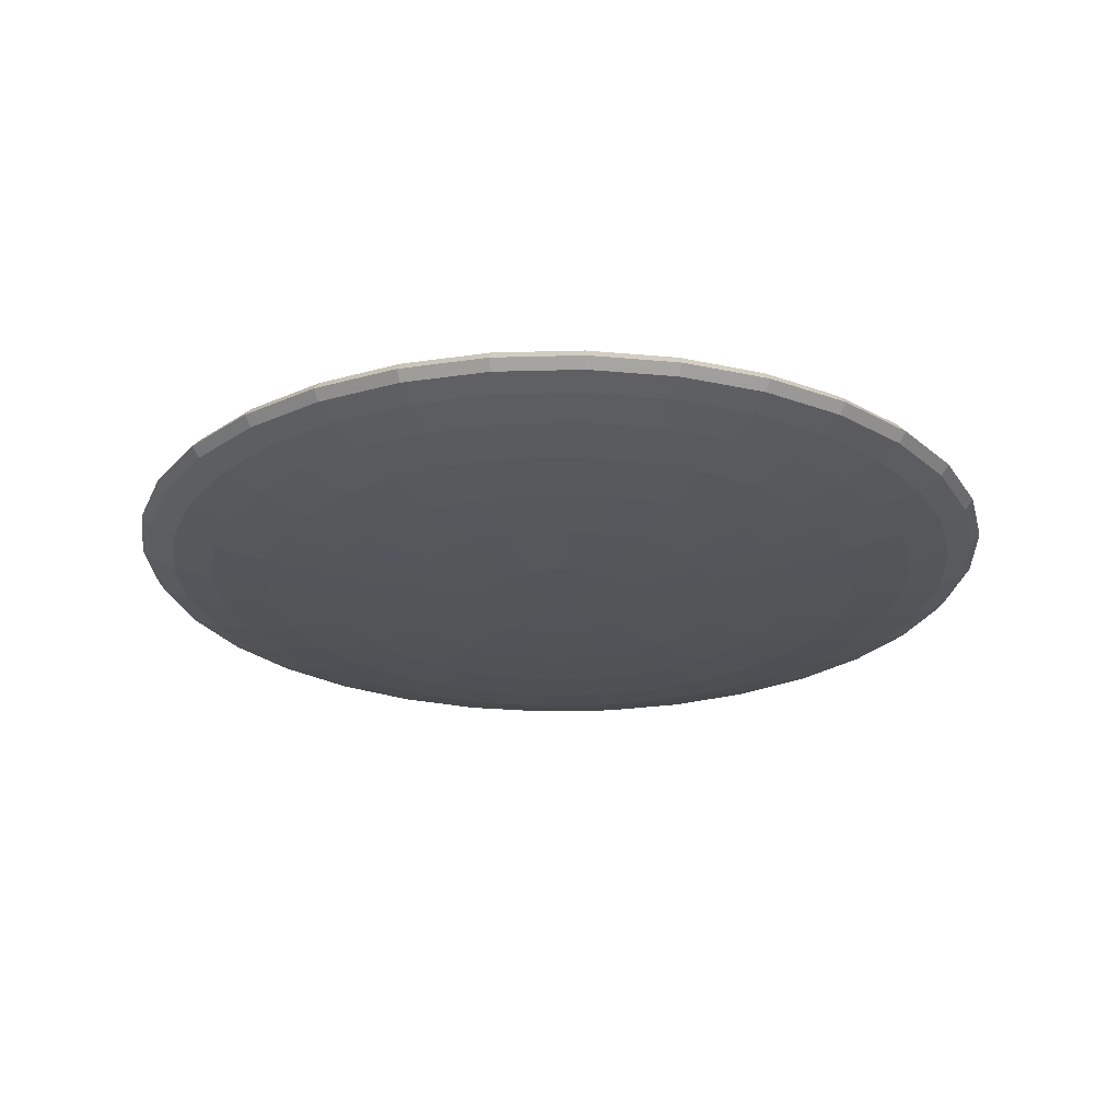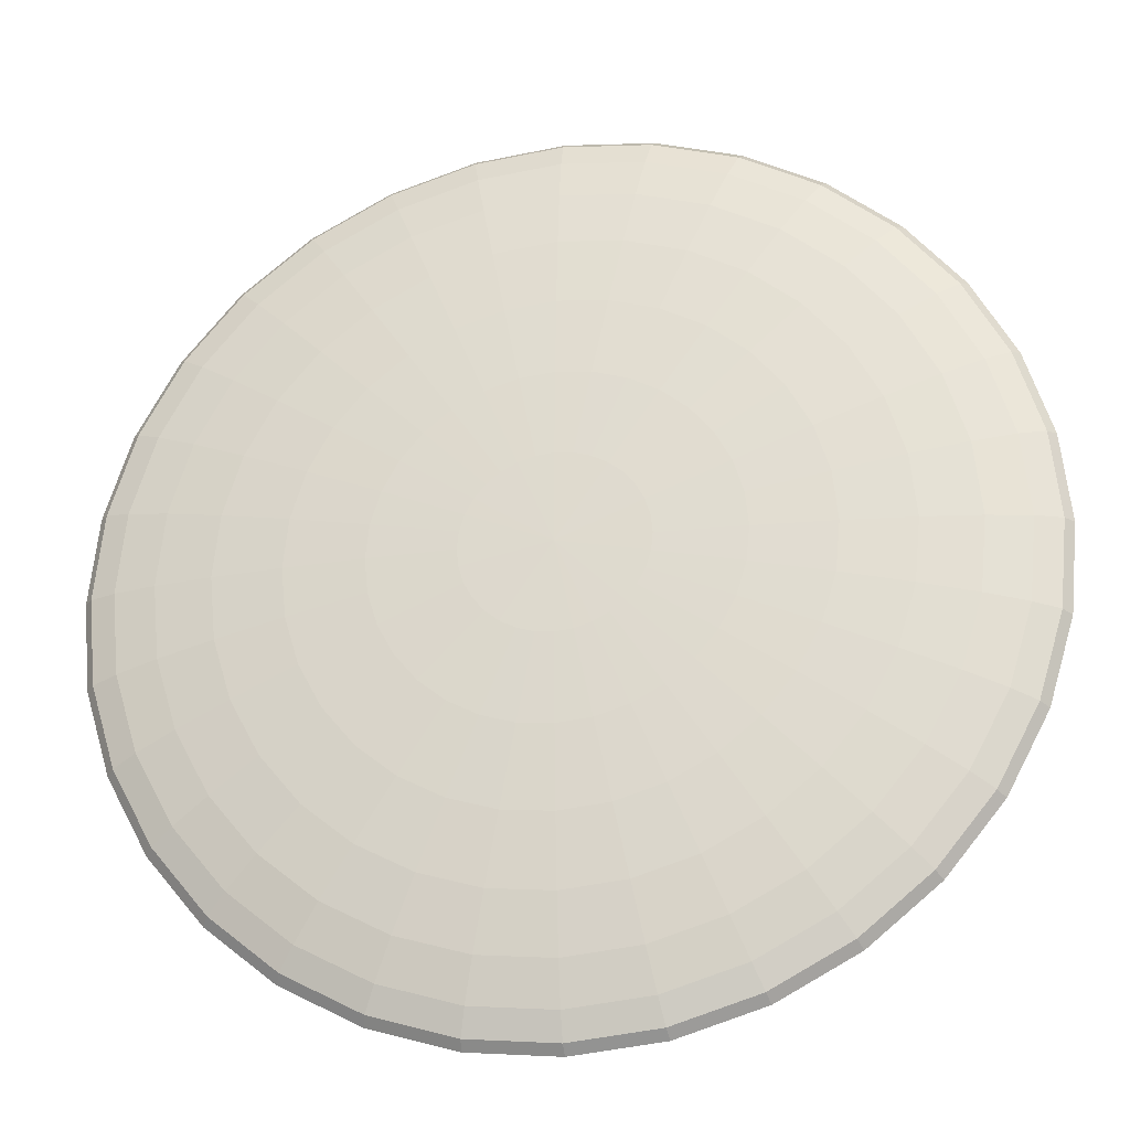
<metadata>
{"format":"obj","ext":"obj","renderer":"f3d","projection":"perspective","resolution":1024,"background":"white","views":[{"elev":-24.4,"azim":-171.8,"up":"+Y"},{"elev":-25.9,"azim":-169.0,"up":"+Z"}]}
</metadata>
<code>
o Sphere
v 0.5521 28.31 0.6036
v 0.5521 28.29 0.04306
v 0.5521 28.26 -0.4736
v 0.5521 28.21 -0.9264
v 0.5521 28.16 -1.298
v 0.5521 28.1 -1.574
v 0.5521 28.04 -1.744
v 0.5521 27.79 -1.298
v 0.5521 27.73 -0.9264
v 0.5521 27.69 -0.4736
v 0.6658 28.31 0.6148
v 0.7752 28.29 0.06503
v 0.876 28.26 -0.4417
v 0.9643 28.21 -0.8858
v 1.037 28.16 -1.25
v 1.091 28.1 -1.521
v 1.124 28.04 -1.688
v 1.135 27.97 -1.744
v 1.124 27.91 -1.688
v 1.091 27.84 -1.521
v 1.037 27.79 -1.25
v 0.9643 27.73 -0.8858
v 0.876 27.69 -0.4417
v 0.7752 27.66 0.06503
v 0.6658 27.64 0.6148
v 0.7752 28.31 0.648
v 0.9897 28.29 0.1301
v 1.187 28.26 -0.3472
v 1.361 28.21 -0.7655
v 1.503 28.16 -1.109
v 1.609 28.1 -1.364
v 1.674 28.04 -1.521
v 1.696 27.97 -1.574
v 1.674 27.91 -1.521
v 1.609 27.84 -1.364
v 1.503 27.79 -1.109
v 1.361 27.73 -0.7655
v 1.187 27.69 -0.3472
v 0.9897 27.66 0.1301
v 0.7752 27.64 0.648
v 0.876 28.31 0.7019
v 1.187 28.29 0.2358
v 1.474 28.26 -0.1938
v 1.726 28.21 -0.5703
v 1.932 28.16 -0.8793
v 2.086 28.1 -1.109
v 2.18 28.04 -1.25
v 2.212 27.97 -1.298
v 2.18 27.91 -1.25
v 2.086 27.84 -1.109
v 1.932 27.79 -0.8793
v 1.726 27.73 -0.5703
v 1.474 27.69 -0.1938
v 1.187 27.66 0.2358
v 0.876 27.64 0.7019
v 0.9643 28.31 0.7744
v 1.361 28.29 0.378
v 1.726 28.26 0.01269
v 2.046 28.21 -0.3075
v 2.309 28.16 -0.5703
v 2.504 28.1 -0.7655
v 2.624 28.04 -0.8858
v 2.665 27.97 -0.9264
v 2.624 27.91 -0.8858
v 2.504 27.84 -0.7655
v 2.309 27.79 -0.5703
v 2.046 27.73 -0.3075
v 1.726 27.69 0.01269
v 1.361 27.66 0.378
v 0.9643 27.64 0.7744
v 1.037 28.31 0.8627
v 1.503 28.29 0.5513
v 1.932 28.26 0.2643
v 2.309 28.21 0.01269
v 2.618 28.16 -0.1938
v 2.848 28.1 -0.3472
v 2.989 28.04 -0.4417
v 3.037 27.97 -0.4736
v 2.989 27.91 -0.4417
v 2.848 27.84 -0.3472
v 2.618 27.79 -0.1938
v 2.309 27.73 0.01269
v 1.932 27.69 0.2643
v 1.503 27.66 0.5513
v 1.037 27.64 0.8627
v 1.091 28.31 0.9635
v 1.609 28.29 0.749
v 2.086 28.26 0.5513
v 2.504 28.21 0.378
v 2.848 28.16 0.2358
v 3.103 28.1 0.1301
v 3.26 28.04 0.06503
v 3.313 27.97 0.04306
v 3.26 27.91 0.06503
v 3.103 27.84 0.1301
v 2.848 27.79 0.2358
v 2.504 27.73 0.378
v 2.086 27.69 0.5513
v 1.609 27.66 0.749
v 1.091 27.64 0.9635
v 1.124 28.31 1.073
v 1.674 28.29 0.9635
v 2.18 28.26 0.8627
v 2.624 28.21 0.7744
v 2.989 28.16 0.7019
v 3.26 28.1 0.648
v 3.427 28.04 0.6148
v 3.483 27.97 0.6036
v 3.427 27.91 0.6148
v 3.26 27.84 0.648
v 2.989 27.79 0.7019
v 2.624 27.73 0.7744
v 2.18 27.69 0.8627
v 1.674 27.66 0.9635
v 1.124 27.64 1.073
v 1.135 28.31 1.187
v 1.696 28.29 1.187
v 2.212 28.26 1.187
v 2.665 28.21 1.187
v 3.037 28.16 1.187
v 3.313 28.1 1.187
v 3.483 28.04 1.187
v 3.54 27.97 1.187
v 3.483 27.91 1.187
v 3.313 27.84 1.187
v 3.037 27.79 1.187
v 2.665 27.73 1.187
v 2.212 27.69 1.187
v 1.696 27.66 1.187
v 1.135 27.64 1.187
v 1.124 28.31 1.3
v 1.674 28.29 1.41
v 2.18 28.26 1.51
v 2.624 28.21 1.599
v 2.989 28.16 1.671
v 3.26 28.1 1.725
v 3.427 28.04 1.758
v 3.483 27.97 1.77
v 3.427 27.91 1.758
v 3.26 27.84 1.725
v 2.989 27.79 1.671
v 2.624 27.73 1.599
v 2.18 27.69 1.51
v 1.674 27.66 1.41
v 1.124 27.64 1.3
v 1.091 28.31 1.41
v 1.609 28.29 1.624
v 2.086 28.26 1.822
v 2.504 28.21 1.995
v 2.848 28.16 2.137
v 3.103 28.1 2.243
v 3.26 28.04 2.308
v 3.313 27.97 2.33
v 3.26 27.91 2.308
v 3.103 27.84 2.243
v 2.848 27.79 2.137
v 2.504 27.73 1.995
v 2.086 27.69 1.822
v 1.609 27.66 1.624
v 1.091 27.64 1.41
v 1.037 28.31 1.51
v 1.503 28.29 1.822
v 1.932 28.26 2.109
v 2.309 28.21 2.36
v 2.618 28.16 2.567
v 2.848 28.1 2.72
v 2.989 28.04 2.815
v 3.037 27.97 2.847
v 2.989 27.91 2.815
v 2.848 27.84 2.72
v 2.618 27.79 2.567
v 2.309 27.73 2.36
v 1.932 27.69 2.109
v 1.503 27.66 1.822
v 1.037 27.64 1.51
v 0.9643 28.31 1.599
v 1.361 28.29 1.995
v 1.726 28.26 2.36
v 2.046 28.21 2.681
v 2.309 28.16 2.943
v 2.504 28.1 3.139
v 2.624 28.04 3.259
v 2.665 27.97 3.3
v 2.624 27.91 3.259
v 2.504 27.84 3.139
v 2.309 27.79 2.943
v 2.046 27.73 2.681
v 1.726 27.69 2.36
v 1.361 27.66 1.995
v 0.9643 27.64 1.599
v 0.876 28.31 1.671
v 1.187 28.29 2.137
v 1.474 28.26 2.567
v 1.726 28.21 2.943
v 1.932 28.16 3.252
v 2.086 28.1 3.482
v 2.18 28.04 3.623
v 2.212 27.97 3.671
v 2.18 27.91 3.623
v 2.086 27.84 3.482
v 1.932 27.79 3.252
v 1.726 27.73 2.943
v 1.474 27.69 2.567
v 1.187 27.66 2.137
v 0.876 27.64 1.671
v 0.7752 28.31 1.725
v 0.9897 28.29 2.243
v 1.187 28.26 2.72
v 1.361 28.21 3.139
v 1.503 28.16 3.482
v 1.609 28.1 3.737
v 1.674 28.04 3.894
v 1.696 27.97 3.947
v 1.674 27.91 3.894
v 1.609 27.84 3.737
v 1.503 27.79 3.482
v 1.361 27.73 3.139
v 1.187 27.69 2.72
v 0.9897 27.66 2.243
v 0.7752 27.64 1.725
v 0.6658 28.31 1.758
v 0.7752 28.29 2.308
v 0.876 28.26 2.815
v 0.9643 28.21 3.259
v 1.037 28.16 3.623
v 1.091 28.1 3.894
v 1.124 28.04 4.061
v 1.135 27.97 4.117
v 1.124 27.91 4.061
v 1.091 27.84 3.894
v 1.037 27.79 3.623
v 0.9643 27.73 3.259
v 0.876 27.69 2.815
v 0.7752 27.66 2.308
v 0.6658 27.64 1.758
v 0.5521 28.31 1.77
v 0.5521 28.29 2.33
v 0.5521 28.26 2.847
v 0.5521 28.21 3.3
v 0.5521 28.16 3.671
v 0.5521 28.1 3.947
v 0.5521 28.04 4.117
v 0.5521 27.97 4.175
v 0.5521 27.91 4.117
v 0.5521 27.84 3.947
v 0.5521 27.79 3.671
v 0.5521 27.73 3.3
v 0.5521 27.69 2.847
v 0.5521 27.66 2.33
v 0.5521 27.64 1.77
v 0.4383 28.31 1.758
v 0.329 28.29 2.308
v 0.2282 28.26 2.815
v 0.1399 28.21 3.259
v 0.06736 28.16 3.623
v 0.01349 28.1 3.894
v -0.01969 28.04 4.061
v -0.03089 27.97 4.117
v -0.01969 27.91 4.061
v 0.01349 27.84 3.894
v 0.06736 27.79 3.623
v 0.1399 27.73 3.259
v 0.2282 27.69 2.815
v 0.329 27.66 2.308
v 0.4383 27.64 1.758
v 0.329 28.31 1.725
v 0.1145 28.29 2.243
v -0.08323 28.26 2.72
v -0.2565 28.21 3.139
v -0.3987 28.16 3.482
v -0.5044 28.1 3.737
v -0.5695 28.04 3.894
v -0.5914 27.97 3.947
v -0.5695 27.91 3.894
v -0.5044 27.84 3.737
v -0.3987 27.79 3.482
v -0.2565 27.73 3.139
v -0.08323 27.69 2.72
v 0.1145 27.66 2.243
v 0.329 27.64 1.725
v 0.2282 28.31 1.671
v -0.08323 28.29 2.137
v -0.3702 28.26 2.567
v -0.6218 28.21 2.943
v -0.8283 28.16 3.252
v -0.9817 28.1 3.482
v -1.076 28.04 3.623
v -1.108 27.97 3.671
v -1.076 27.91 3.623
v -0.9817 27.84 3.482
v -0.8283 27.79 3.252
v -0.6218 27.73 2.943
v -0.3702 27.69 2.567
v -0.08323 27.66 2.137
v 0.2282 27.64 1.671
v 0.1399 28.31 1.599
v -0.2565 28.29 1.995
v -0.6218 28.26 2.36
v -0.942 28.21 2.681
v -1.205 28.16 2.943
v -1.4 28.1 3.139
v -1.52 28.04 3.259
v -1.561 27.97 3.3
v -1.52 27.91 3.259
v -1.4 27.84 3.139
v -1.205 27.79 2.943
v -0.942 27.73 2.681
v -0.6218 27.69 2.36
v -0.2565 27.66 1.995
v 0.1399 27.64 1.599
v 0.06736 28.31 1.51
v -0.3987 28.29 1.822
v -0.8283 28.26 2.109
v -1.205 28.21 2.36
v -1.514 28.16 2.567
v -1.743 28.1 2.72
v -1.885 28.04 2.815
v -1.932 27.97 2.847
v -1.885 27.91 2.815
v -1.743 27.84 2.72
v -1.514 27.79 2.567
v -1.205 27.73 2.36
v -0.8283 27.69 2.109
v -0.3987 27.66 1.822
v 0.06736 27.64 1.51
v 0.5521 28.31 1.187
v 0.01349 28.31 1.41
v -0.5044 28.29 1.624
v -0.9817 28.26 1.822
v -1.4 28.21 1.995
v -1.743 28.16 2.137
v -1.998 28.1 2.243
v -2.156 28.04 2.308
v -2.209 27.97 2.33
v -2.156 27.91 2.308
v -1.998 27.84 2.243
v -1.743 27.79 2.137
v -1.4 27.73 1.995
v -0.9817 27.69 1.822
v -0.5044 27.66 1.624
v 0.01349 27.64 1.41
v -0.01969 28.31 1.3
v -0.5695 28.29 1.41
v -1.076 28.26 1.51
v -1.52 28.21 1.599
v -1.885 28.16 1.671
v -2.156 28.1 1.725
v -2.322 28.04 1.758
v -2.379 27.97 1.77
v -2.322 27.91 1.758
v -2.156 27.84 1.725
v -1.885 27.79 1.671
v -1.52 27.73 1.599
v -1.076 27.69 1.51
v -0.5695 27.66 1.41
v -0.01969 27.64 1.3
v -0.03089 28.31 1.187
v -0.5914 28.29 1.187
v -1.108 28.26 1.187
v -1.561 28.21 1.187
v -1.932 28.16 1.187
v -2.209 28.1 1.187
v -2.379 28.04 1.187
v -2.436 27.97 1.187
v -2.379 27.91 1.187
v -2.209 27.84 1.187
v -1.932 27.79 1.187
v -1.561 27.73 1.187
v -1.108 27.69 1.187
v -0.5914 27.66 1.187
v -0.03089 27.64 1.187
v -0.01969 28.31 1.073
v -0.5695 28.29 0.9635
v -1.076 28.26 0.8627
v -1.52 28.21 0.7744
v -1.885 28.16 0.7019
v -2.156 28.1 0.648
v -2.322 28.04 0.6148
v -2.379 27.97 0.6036
v -2.322 27.91 0.6148
v -2.156 27.84 0.648
v -1.885 27.79 0.7019
v -1.52 27.73 0.7744
v -1.076 27.69 0.8627
v -0.5695 27.66 0.9635
v -0.01969 27.64 1.073
v 0.01349 28.31 0.9635
v -0.5044 28.29 0.749
v -0.9817 28.26 0.5513
v -1.4 28.21 0.378
v -1.743 28.16 0.2358
v -1.998 28.1 0.1301
v -2.156 28.04 0.06503
v -2.209 27.97 0.04306
v -2.156 27.91 0.06503
v -1.998 27.84 0.1301
v -1.743 27.79 0.2358
v -1.4 27.73 0.378
v -0.9817 27.69 0.5513
v -0.5044 27.66 0.749
v 0.01349 27.64 0.9635
v 0.06736 28.31 0.8627
v -0.3987 28.29 0.5513
v -0.8283 28.26 0.2643
v -1.205 28.21 0.01269
v -1.514 28.16 -0.1938
v -1.743 28.1 -0.3472
v -1.885 28.04 -0.4417
v -1.932 27.97 -0.4736
v -1.885 27.91 -0.4417
v -1.743 27.84 -0.3472
v -1.514 27.79 -0.1938
v -1.205 27.73 0.01269
v -0.8283 27.69 0.2643
v -0.3987 27.66 0.5513
v 0.06736 27.64 0.8627
v 0.1399 28.31 0.7744
v -0.2565 28.29 0.378
v -0.6218 28.26 0.01269
v -0.942 28.21 -0.3075
v -1.205 28.16 -0.5703
v -1.4 28.1 -0.7655
v -1.52 28.04 -0.8858
v -1.561 27.97 -0.9264
v -1.52 27.91 -0.8858
v -1.4 27.84 -0.7655
v -1.205 27.79 -0.5703
v -0.942 27.73 -0.3075
v -0.6218 27.69 0.01269
v -0.2565 27.66 0.378
v 0.1399 27.64 0.7744
v 0.2282 28.31 0.7019
v -0.08323 28.29 0.2358
v -0.3702 28.26 -0.1938
v -0.6218 28.21 -0.5703
v -0.8283 28.16 -0.8793
v -0.9817 28.1 -1.109
v -1.076 28.04 -1.25
v -1.108 27.97 -1.298
v -1.076 27.91 -1.25
v -0.9817 27.84 -1.109
v -0.8283 27.79 -0.8793
v -0.6218 27.73 -0.5703
v -0.3702 27.69 -0.1938
v -0.08323 27.66 0.2358
v 0.2282 27.64 0.7019
v 0.329 28.31 0.648
v 0.1145 28.29 0.1301
v -0.08323 28.26 -0.3472
v -0.2565 28.21 -0.7655
v -0.3987 28.16 -1.109
v -0.5044 28.1 -1.364
v -0.5695 28.04 -1.521
v -0.5914 27.97 -1.574
v -0.5695 27.91 -1.521
v -0.5044 27.84 -1.364
v -0.3987 27.79 -1.109
v -0.2565 27.73 -0.7655
v -0.08323 27.69 -0.3472
v 0.1145 27.66 0.1301
v 0.329 27.64 0.648
v 0.4383 28.31 0.6148
v 0.329 28.29 0.06503
v 0.2282 28.26 -0.4417
v 0.1399 28.21 -0.8858
v 0.06736 28.16 -1.25
v 0.01349 28.1 -1.521
v -0.01968 28.04 -1.688
v -0.03088 27.97 -1.744
v -0.01968 27.91 -1.688
v 0.01349 27.84 -1.521
v 0.06736 27.79 -1.25
v 0.1399 27.73 -0.8858
v 0.2282 27.69 -0.4417
v 0.329 27.66 0.06503
v 0.4383 27.64 0.6148
v 0.5521 27.97 -1.802
v 0.5521 27.91 -1.744
v 0.5521 27.84 -1.574
v 0.5521 27.66 0.04306
v 0.5521 27.64 0.6036
v 0.5521 27.64 1.187
f 480 10 23 24
f 7 6 16 17
f 481 480 24 25
f 477 7 17 18
f 1 326 11
f 482 481 25
f 478 477 18 19
f 2 1 11 12
f 479 478 19 20
f 3 2 12 13
f 8 479 20 21
f 4 3 13 14
f 9 8 21 22
f 5 4 14 15
f 10 9 22 23
f 6 5 15 16
f 23 22 37 38
f 16 15 30 31
f 24 23 38 39
f 17 16 31 32
f 25 24 39 40
f 18 17 32 33
f 11 326 26
f 482 25 40
f 19 18 33 34
f 12 11 26 27
f 20 19 34 35
f 13 12 27 28
f 21 20 35 36
f 14 13 28 29
f 22 21 36 37
f 15 14 29 30
f 27 26 41 42
f 35 34 49 50
f 28 27 42 43
f 36 35 50 51
f 29 28 43 44
f 37 36 51 52
f 30 29 44 45
f 38 37 52 53
f 31 30 45 46
f 39 38 53 54
f 32 31 46 47
f 40 39 54 55
f 33 32 47 48
f 26 326 41
f 482 40 55
f 34 33 48 49
f 46 45 60 61
f 54 53 68 69
f 47 46 61 62
f 55 54 69 70
f 48 47 62 63
f 41 326 56
f 482 55 70
f 49 48 63 64
f 42 41 56 57
f 50 49 64 65
f 43 42 57 58
f 51 50 65 66
f 44 43 58 59
f 52 51 66 67
f 45 44 59 60
f 53 52 67 68
f 65 64 79 80
f 58 57 72 73
f 66 65 80 81
f 59 58 73 74
f 67 66 81 82
f 60 59 74 75
f 68 67 82 83
f 61 60 75 76
f 69 68 83 84
f 62 61 76 77
f 70 69 84 85
f 63 62 77 78
f 56 326 71
f 482 70 85
f 64 63 78 79
f 57 56 71 72
f 84 83 98 99
f 77 76 91 92
f 85 84 99 100
f 78 77 92 93
f 71 326 86
f 482 85 100
f 79 78 93 94
f 72 71 86 87
f 80 79 94 95
f 73 72 87 88
f 81 80 95 96
f 74 73 88 89
f 82 81 96 97
f 75 74 89 90
f 83 82 97 98
f 76 75 90 91
f 96 95 110 111
f 89 88 103 104
f 97 96 111 112
f 90 89 104 105
f 98 97 112 113
f 91 90 105 106
f 99 98 113 114
f 92 91 106 107
f 100 99 114 115
f 93 92 107 108
f 86 326 101
f 482 100 115
f 94 93 108 109
f 87 86 101 102
f 95 94 109 110
f 88 87 102 103
f 115 114 129 130
f 108 107 122 123
f 101 326 116
f 482 115 130
f 109 108 123 124
f 102 101 116 117
f 110 109 124 125
f 103 102 117 118
f 111 110 125 126
f 104 103 118 119
f 112 111 126 127
f 105 104 119 120
f 113 112 127 128
f 106 105 120 121
f 114 113 128 129
f 107 106 121 122
f 119 118 133 134
f 127 126 141 142
f 120 119 134 135
f 128 127 142 143
f 121 120 135 136
f 129 128 143 144
f 122 121 136 137
f 130 129 144 145
f 123 122 137 138
f 116 326 131
f 482 130 145
f 124 123 138 139
f 117 116 131 132
f 125 124 139 140
f 118 117 132 133
f 126 125 140 141
f 138 137 152 153
f 131 326 146
f 482 145 160
f 139 138 153 154
f 132 131 146 147
f 140 139 154 155
f 133 132 147 148
f 141 140 155 156
f 134 133 148 149
f 142 141 156 157
f 135 134 149 150
f 143 142 157 158
f 136 135 150 151
f 144 143 158 159
f 137 136 151 152
f 145 144 159 160
f 157 156 171 172
f 150 149 164 165
f 158 157 172 173
f 151 150 165 166
f 159 158 173 174
f 152 151 166 167
f 160 159 174 175
f 153 152 167 168
f 146 326 161
f 482 160 175
f 154 153 168 169
f 147 146 161 162
f 155 154 169 170
f 148 147 162 163
f 156 155 170 171
f 149 148 163 164
f 161 326 176
f 482 175 190
f 169 168 183 184
f 162 161 176 177
f 170 169 184 185
f 163 162 177 178
f 171 170 185 186
f 164 163 178 179
f 172 171 186 187
f 165 164 179 180
f 173 172 187 188
f 166 165 180 181
f 174 173 188 189
f 167 166 181 182
f 175 174 189 190
f 168 167 182 183
f 180 179 194 195
f 188 187 202 203
f 181 180 195 196
f 189 188 203 204
f 182 181 196 197
f 190 189 204 205
f 183 182 197 198
f 176 326 191
f 482 190 205
f 184 183 198 199
f 177 176 191 192
f 185 184 199 200
f 178 177 192 193
f 186 185 200 201
f 179 178 193 194
f 187 186 201 202
f 199 198 213 214
f 192 191 206 207
f 200 199 214 215
f 193 192 207 208
f 201 200 215 216
f 194 193 208 209
f 202 201 216 217
f 195 194 209 210
f 203 202 217 218
f 196 195 210 211
f 204 203 218 219
f 197 196 211 212
f 205 204 219 220
f 198 197 212 213
f 191 326 206
f 482 205 220
f 218 217 232 233
f 211 210 225 226
f 219 218 233 234
f 212 211 226 227
f 220 219 234 235
f 213 212 227 228
f 206 326 221
f 482 220 235
f 214 213 228 229
f 207 206 221 222
f 215 214 229 230
f 208 207 222 223
f 216 215 230 231
f 209 208 223 224
f 217 216 231 232
f 210 209 224 225
f 230 229 244 245
f 223 222 237 238
f 231 230 245 246
f 224 223 238 239
f 232 231 246 247
f 225 224 239 240
f 233 232 247 248
f 226 225 240 241
f 234 233 248 249
f 227 226 241 242
f 235 234 249 250
f 228 227 242 243
f 221 326 236
f 482 235 250
f 229 228 243 244
f 222 221 236 237
f 249 248 263 264
f 242 241 256 257
f 250 249 264 265
f 243 242 257 258
f 236 326 251
f 482 250 265
f 244 243 258 259
f 237 236 251 252
f 245 244 259 260
f 238 237 252 253
f 246 245 260 261
f 239 238 253 254
f 247 246 261 262
f 240 239 254 255
f 248 247 262 263
f 241 240 255 256
f 253 252 267 268
f 261 260 275 276
f 254 253 268 269
f 262 261 276 277
f 255 254 269 270
f 263 262 277 278
f 256 255 270 271
f 264 263 278 279
f 257 256 271 272
f 265 264 279 280
f 258 257 272 273
f 251 326 266
f 482 265 280
f 259 258 273 274
f 252 251 266 267
f 260 259 274 275
f 272 271 286 287
f 280 279 294 295
f 273 272 287 288
f 266 326 281
f 482 280 295
f 274 273 288 289
f 267 266 281 282
f 275 274 289 290
f 268 267 282 283
f 276 275 290 291
f 269 268 283 284
f 277 276 291 292
f 270 269 284 285
f 278 277 292 293
f 271 270 285 286
f 279 278 293 294
f 291 290 305 306
f 284 283 298 299
f 292 291 306 307
f 285 284 299 300
f 293 292 307 308
f 286 285 300 301
f 294 293 308 309
f 287 286 301 302
f 295 294 309 310
f 288 287 302 303
f 281 326 296
f 482 295 310
f 289 288 303 304
f 282 281 296 297
f 290 289 304 305
f 283 282 297 298
f 310 309 324 325
f 303 302 317 318
f 296 326 311
f 482 310 325
f 304 303 318 319
f 297 296 311 312
f 305 304 319 320
f 298 297 312 313
f 306 305 320 321
f 299 298 313 314
f 307 306 321 322
f 300 299 314 315
f 308 307 322 323
f 301 300 315 316
f 309 308 323 324
f 302 301 316 317
f 314 313 329 330
f 322 321 337 338
f 315 314 330 331
f 323 322 338 339
f 316 315 331 332
f 324 323 339 340
f 317 316 332 333
f 325 324 340 341
f 318 317 333 334
f 311 326 327
f 482 325 341
f 319 318 334 335
f 312 311 327 328
f 320 319 335 336
f 313 312 328 329
f 321 320 336 337
f 334 333 348 349
f 327 326 342
f 482 341 356
f 335 334 349 350
f 328 327 342 343
f 336 335 350 351
f 329 328 343 344
f 337 336 351 352
f 330 329 344 345
f 338 337 352 353
f 331 330 345 346
f 339 338 353 354
f 332 331 346 347
f 340 339 354 355
f 333 332 347 348
f 341 340 355 356
f 353 352 367 368
f 346 345 360 361
f 354 353 368 369
f 347 346 361 362
f 355 354 369 370
f 348 347 362 363
f 356 355 370 371
f 349 348 363 364
f 342 326 357
f 482 356 371
f 350 349 364 365
f 343 342 357 358
f 351 350 365 366
f 344 343 358 359
f 352 351 366 367
f 345 344 359 360
f 482 371 386
f 365 364 379 380
f 358 357 372 373
f 366 365 380 381
f 359 358 373 374
f 367 366 381 382
f 360 359 374 375
f 368 367 382 383
f 361 360 375 376
f 369 368 383 384
f 362 361 376 377
f 370 369 384 385
f 363 362 377 378
f 371 370 385 386
f 364 363 378 379
f 357 326 372
f 384 383 398 399
f 377 376 391 392
f 385 384 399 400
f 378 377 392 393
f 386 385 400 401
f 379 378 393 394
f 372 326 387
f 482 386 401
f 380 379 394 395
f 373 372 387 388
f 381 380 395 396
f 374 373 388 389
f 382 381 396 397
f 375 374 389 390
f 383 382 397 398
f 376 375 390 391
f 388 387 402 403
f 396 395 410 411
f 389 388 403 404
f 397 396 411 412
f 390 389 404 405
f 398 397 412 413
f 391 390 405 406
f 399 398 413 414
f 392 391 406 407
f 400 399 414 415
f 393 392 407 408
f 401 400 415 416
f 394 393 408 409
f 387 326 402
f 482 401 416
f 395 394 409 410
f 407 406 421 422
f 415 414 429 430
f 408 407 422 423
f 416 415 430 431
f 409 408 423 424
f 402 326 417
f 482 416 431
f 410 409 424 425
f 403 402 417 418
f 411 410 425 426
f 404 403 418 419
f 412 411 426 427
f 405 404 419 420
f 413 412 427 428
f 406 405 420 421
f 414 413 428 429
f 426 425 440 441
f 419 418 433 434
f 427 426 441 442
f 420 419 434 435
f 428 427 442 443
f 421 420 435 436
f 429 428 443 444
f 422 421 436 437
f 430 429 444 445
f 423 422 437 438
f 431 430 445 446
f 424 423 438 439
f 417 326 432
f 482 431 446
f 425 424 439 440
f 418 417 432 433
f 445 444 459 460
f 438 437 452 453
f 446 445 460 461
f 439 438 453 454
f 432 326 447
f 482 446 461
f 440 439 454 455
f 433 432 447 448
f 441 440 455 456
f 434 433 448 449
f 442 441 456 457
f 435 434 449 450
f 443 442 457 458
f 436 435 450 451
f 444 443 458 459
f 437 436 451 452
f 449 448 463 464
f 457 456 471 472
f 450 449 464 465
f 458 457 472 473
f 451 450 465 466
f 459 458 473 474
f 452 451 466 467
f 460 459 474 475
f 453 452 467 468
f 461 460 475 476
f 454 453 468 469
f 447 326 462
f 482 461 476
f 455 454 469 470
f 448 447 462 463
f 456 455 470 471
f 468 467 6 7
f 476 475 480 481
f 469 468 7 477
f 462 326 1
f 482 476 481
f 470 469 477 478
f 463 462 1 2
f 471 470 478 479
f 464 463 2 3
f 472 471 479 8
f 465 464 3 4
f 473 472 8 9
f 466 465 4 5
f 474 473 9 10
f 467 466 5 6
f 475 474 10 480

</code>
